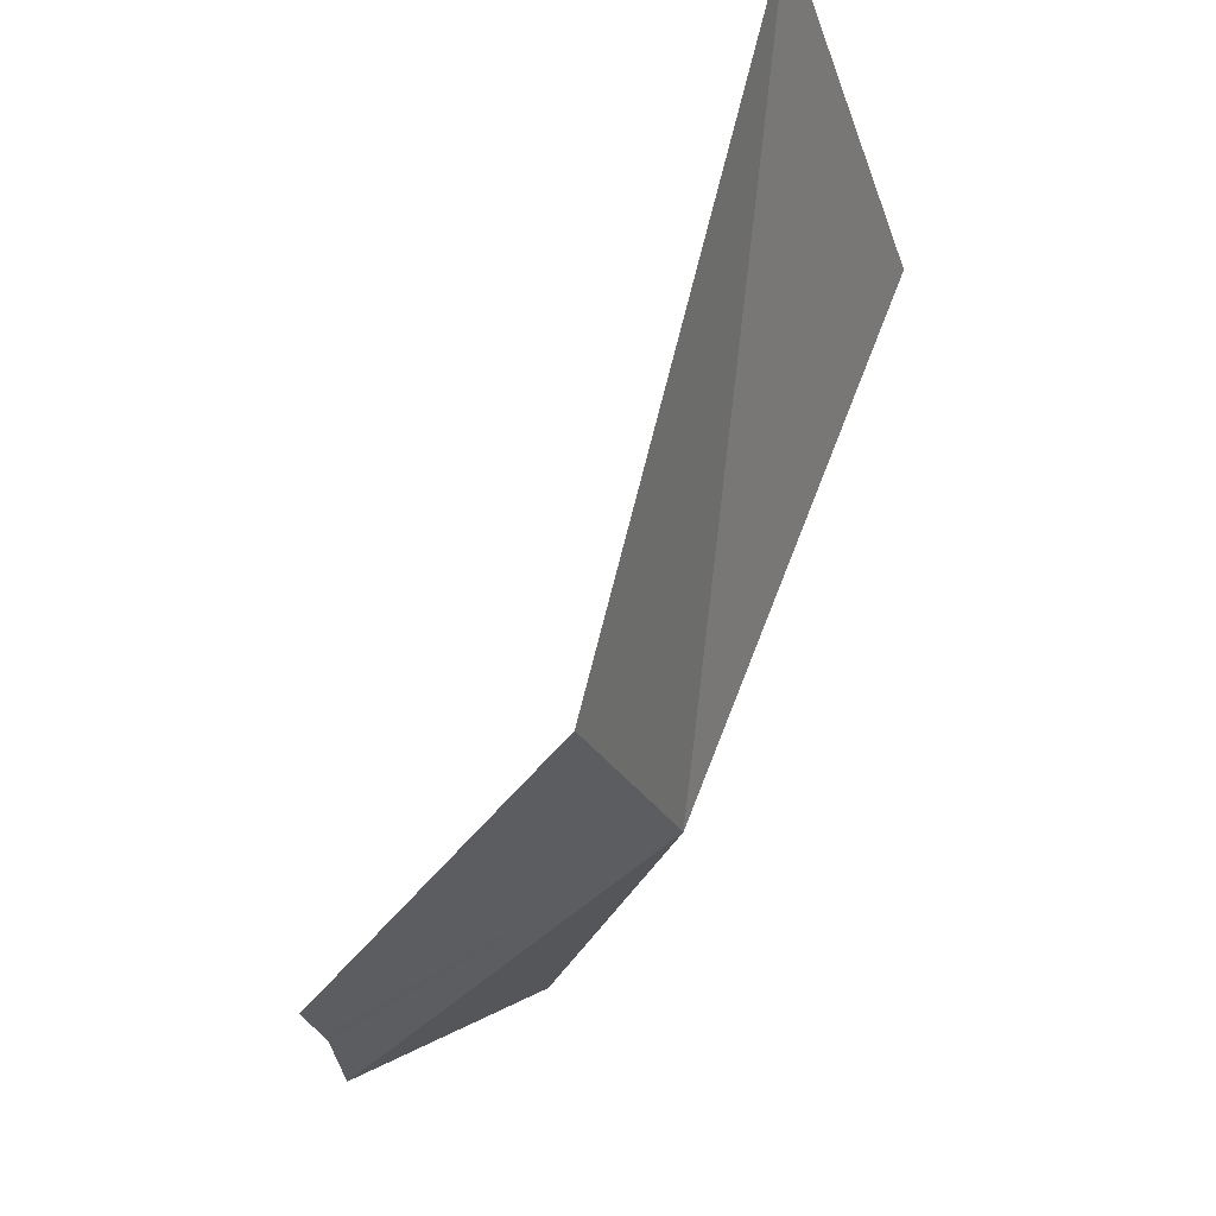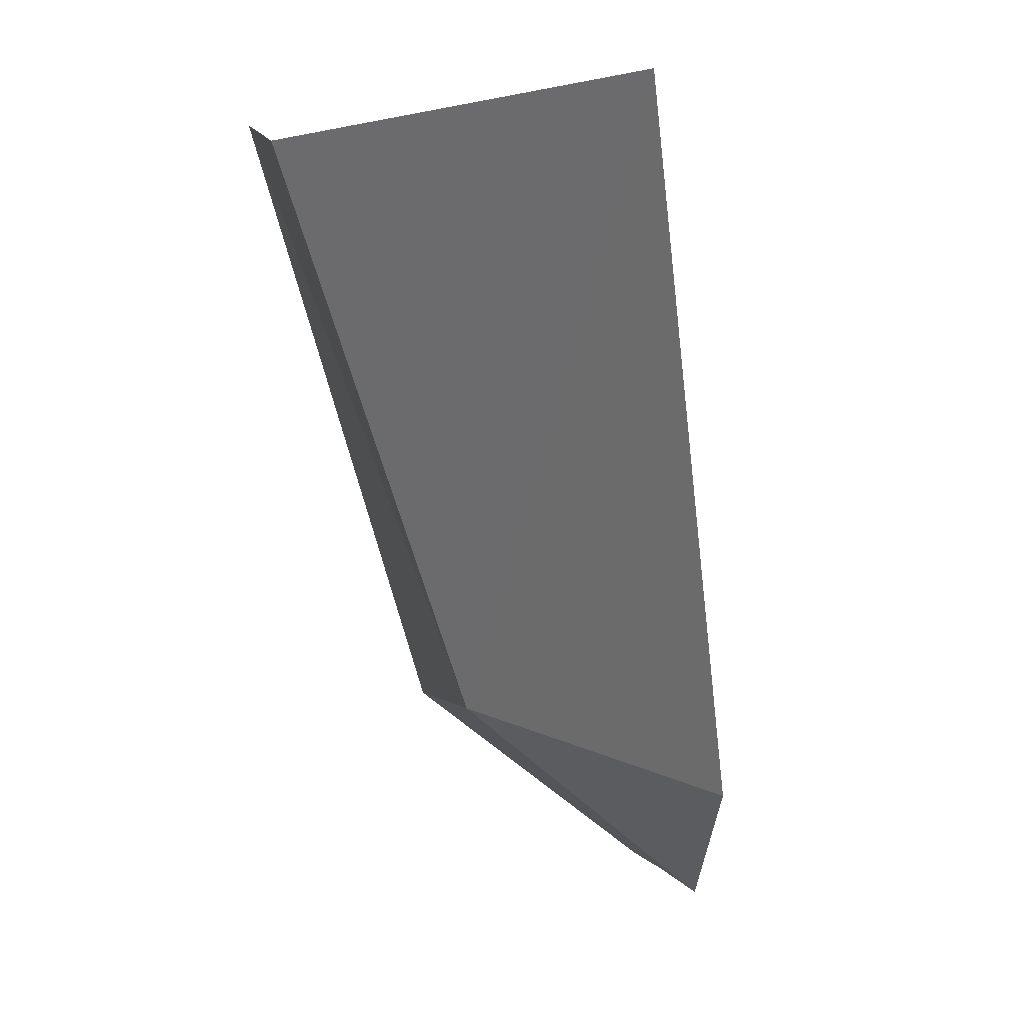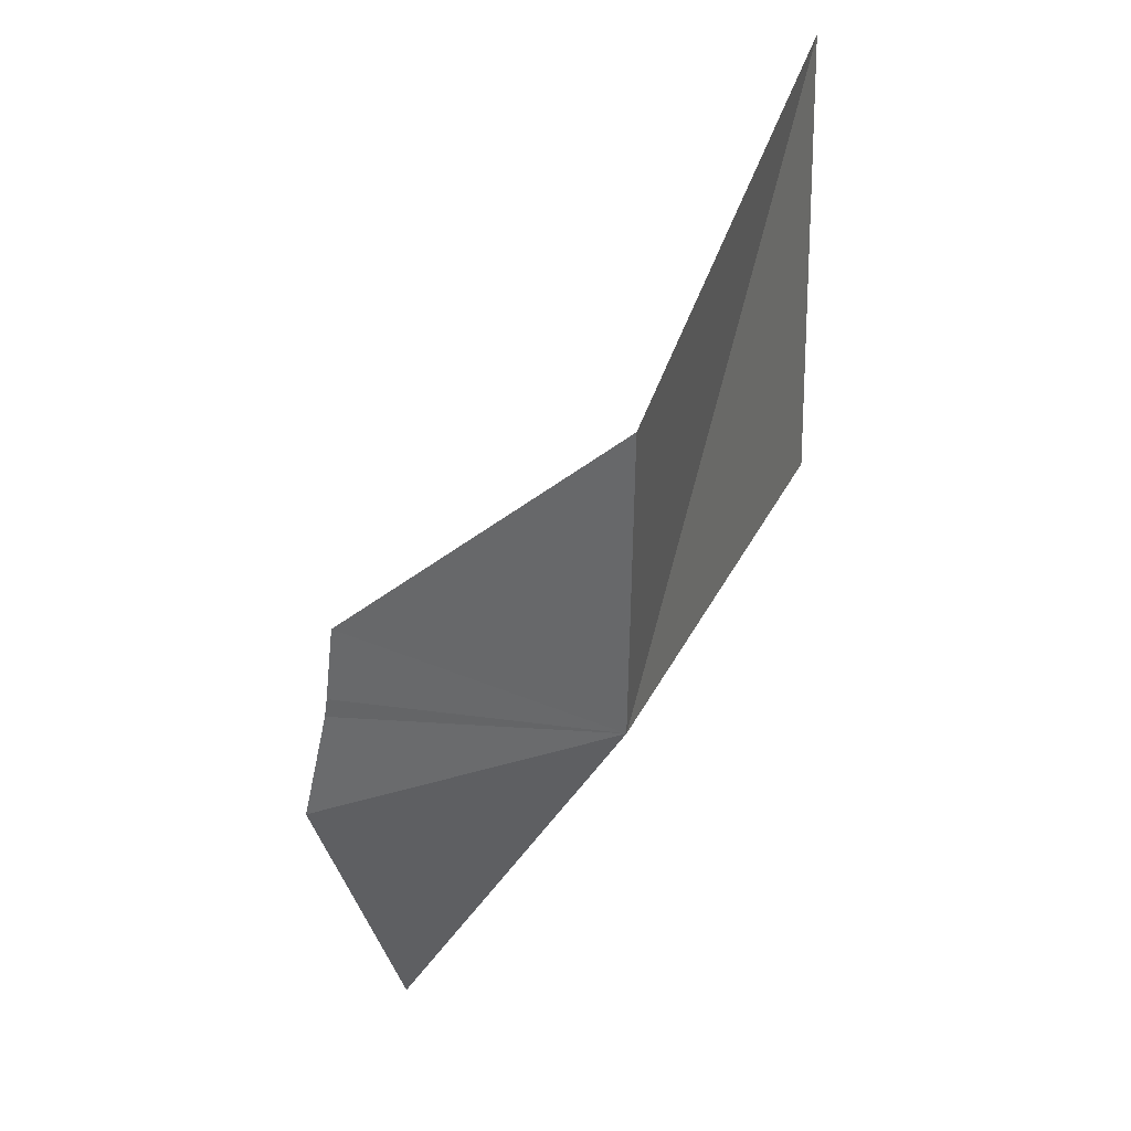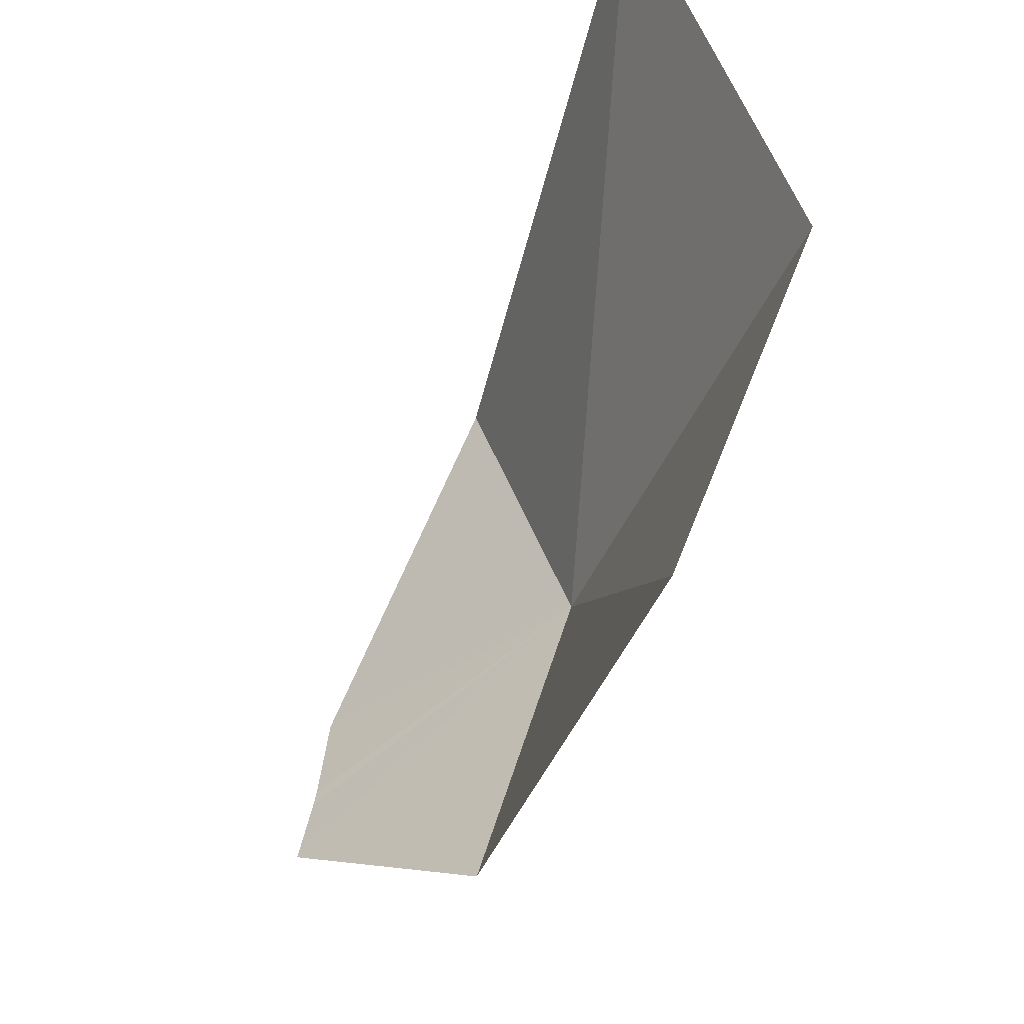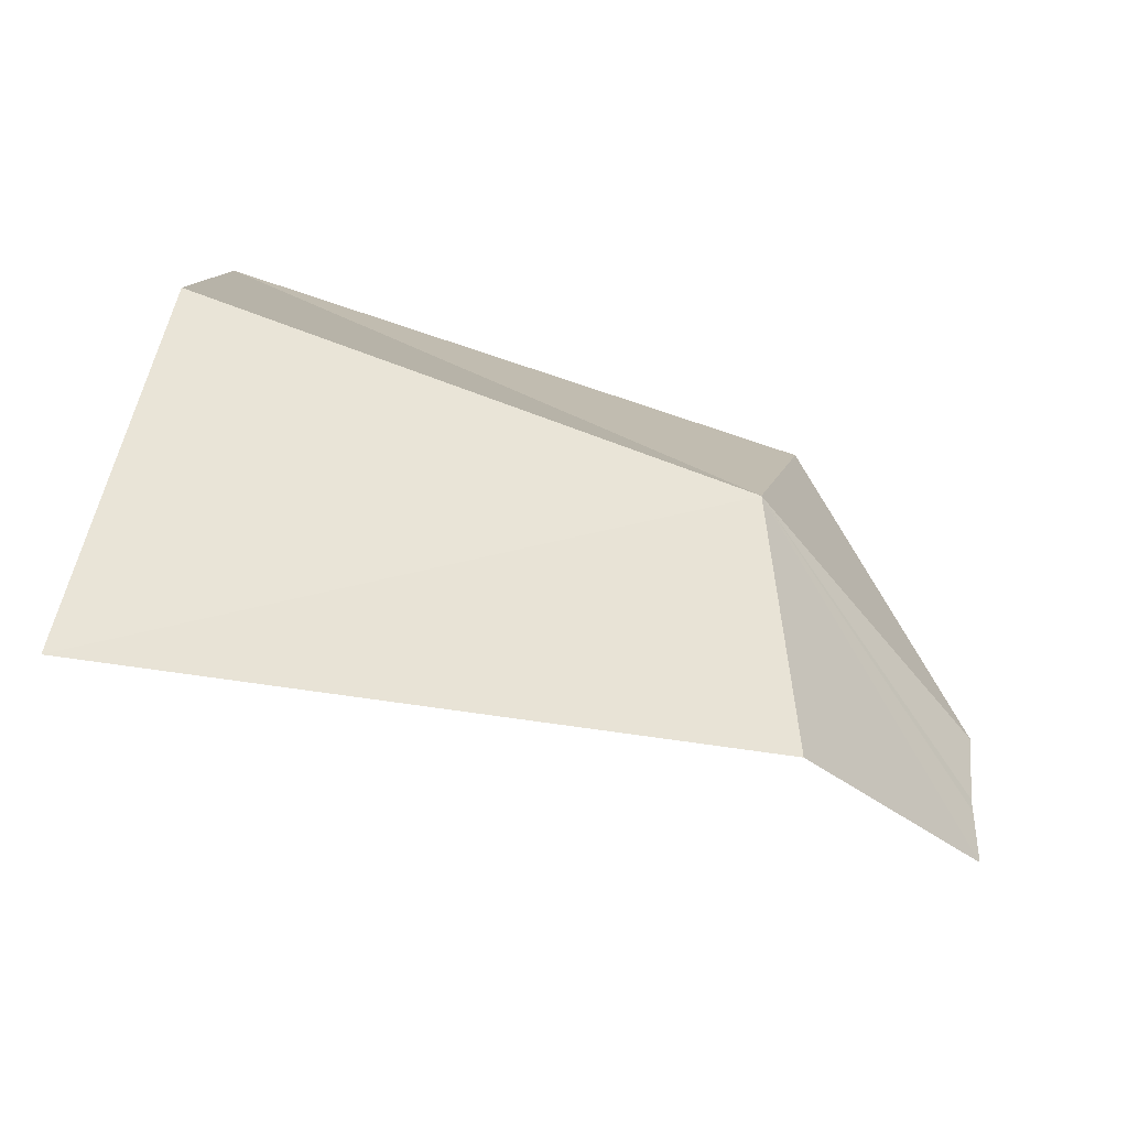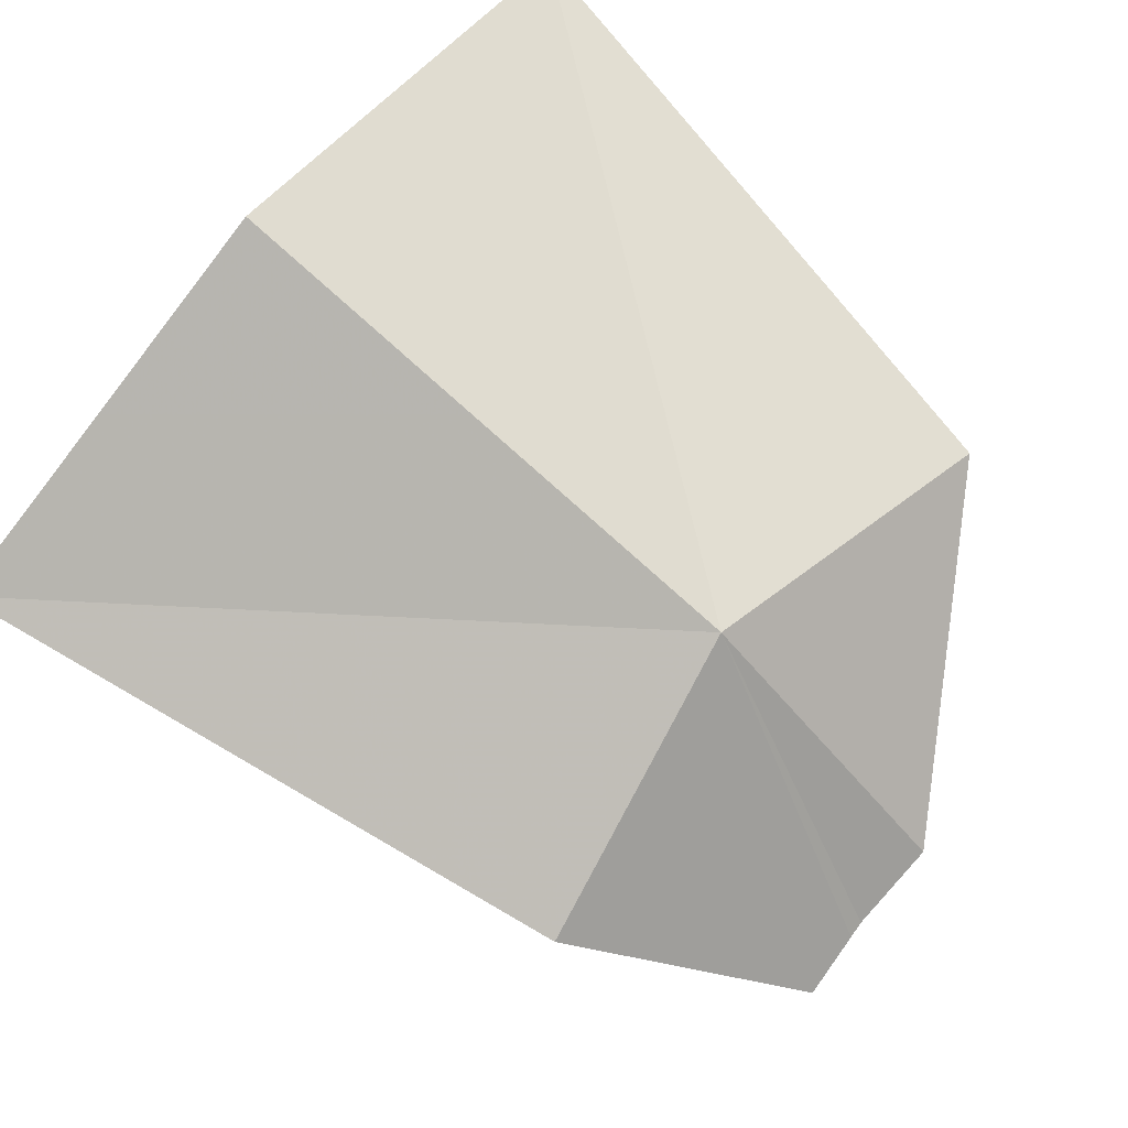
<metadata>
{"format":"obj","ext":"obj","renderer":"f3d","projection":"perspective","resolution":1024,"background":"white","views":[{"elev":-24.0,"azim":70.4,"up":"+Z"},{"elev":4.7,"azim":-134.6,"up":"+Z"},{"elev":-55.2,"azim":54.5,"up":"+Z"},{"elev":50.6,"azim":72.6,"up":"+Z"},{"elev":10.9,"azim":93.3,"up":"+Y"},{"elev":55.4,"azim":132.0,"up":"+Y"}]}
</metadata>
<code>
v 2.814 12.05 93.61
v 4.574 5.017 89.23
v 8.389 8.148 92.89
v 1.281 6.656 89.13
v 3.045 5.874 89.27
v 3.362 5.706 89.26
v 11.57 10.63 106
v 3.843 16.24 105
v -3.957 11.87 92.72
v -5.732 15.85 105.8
f 1 6 5
f 1 7 3
f 1 8 7
f 1 10 8
f 1 9 10
f 1 3 2
f 1 2 6
f 1 5 4
f 1 4 9

</code>
